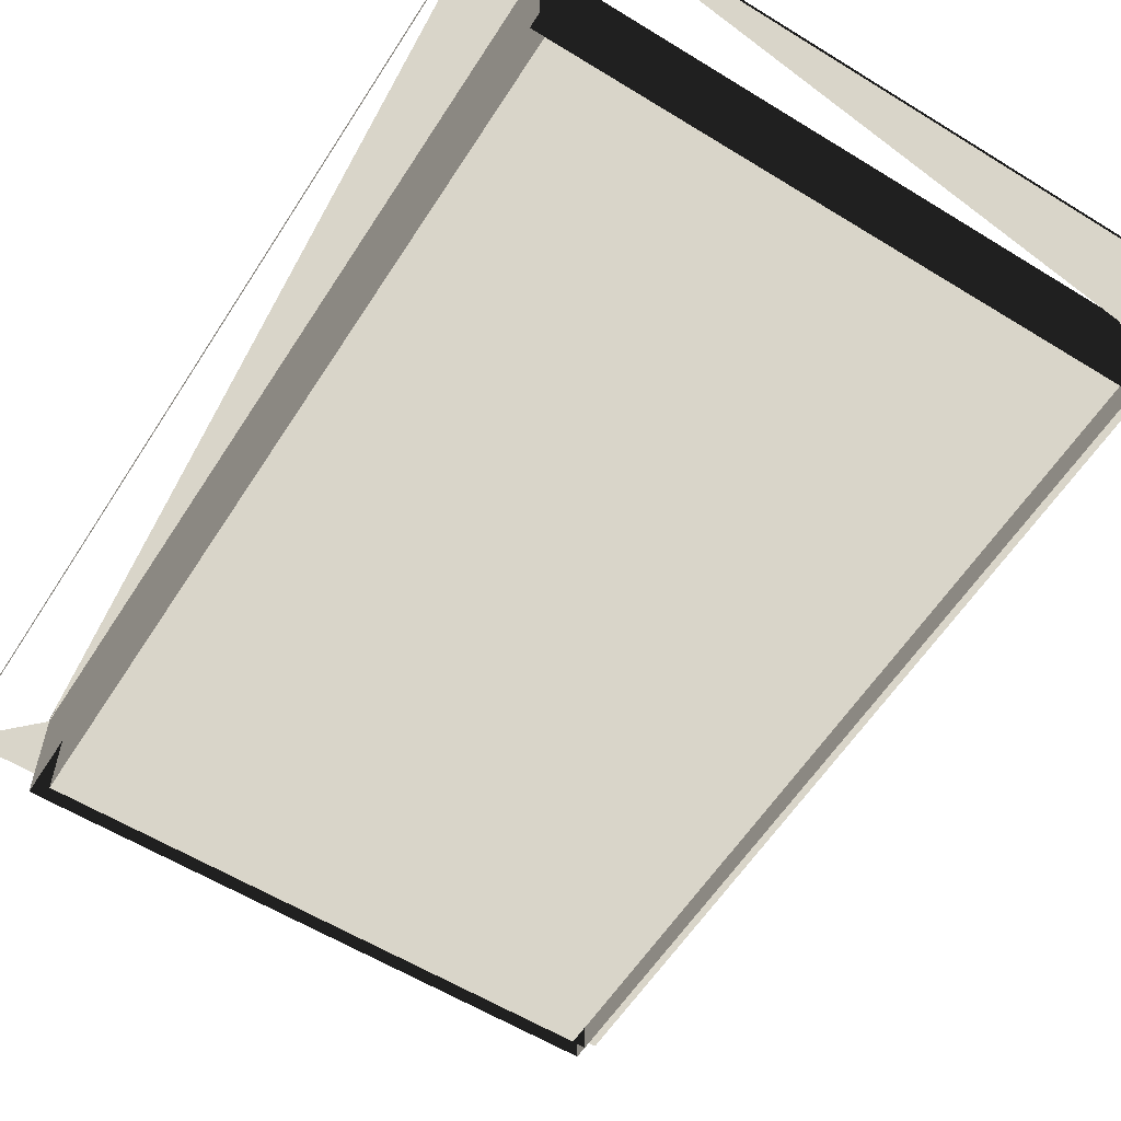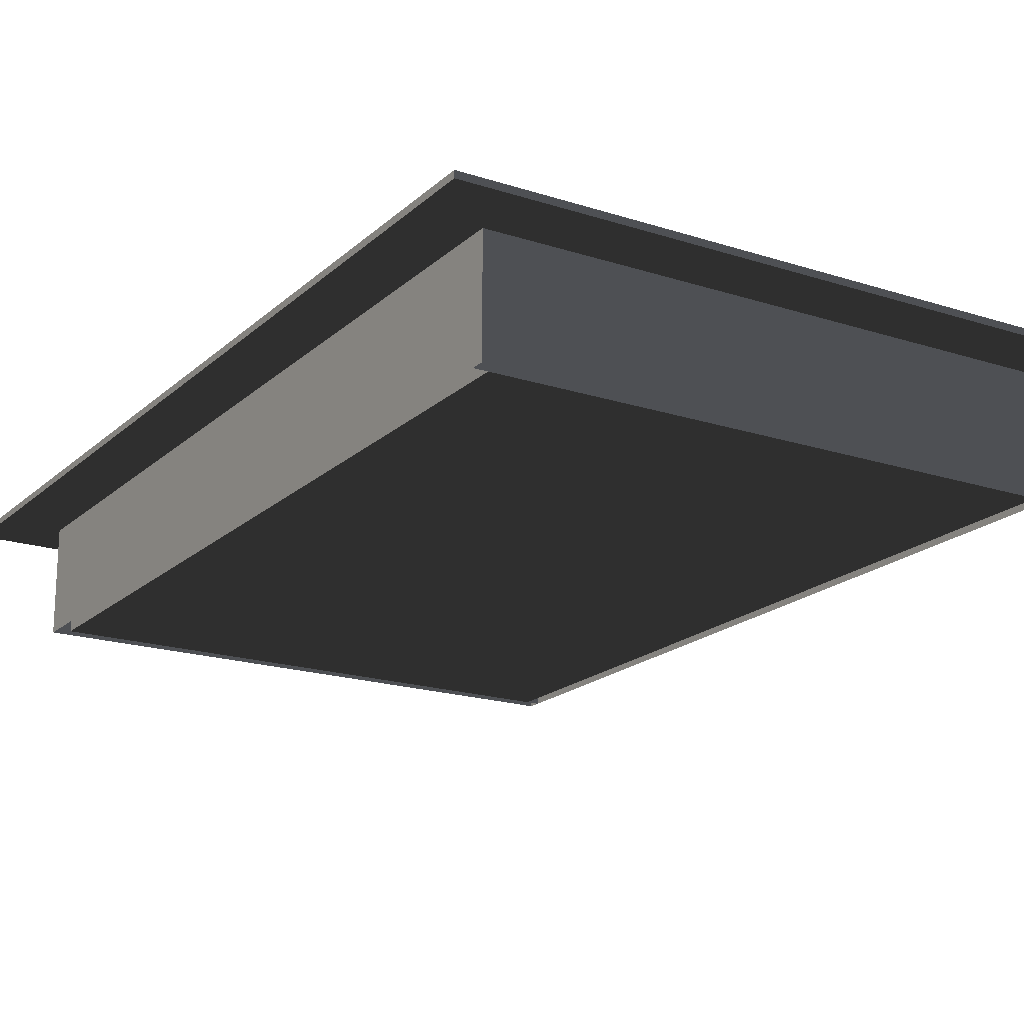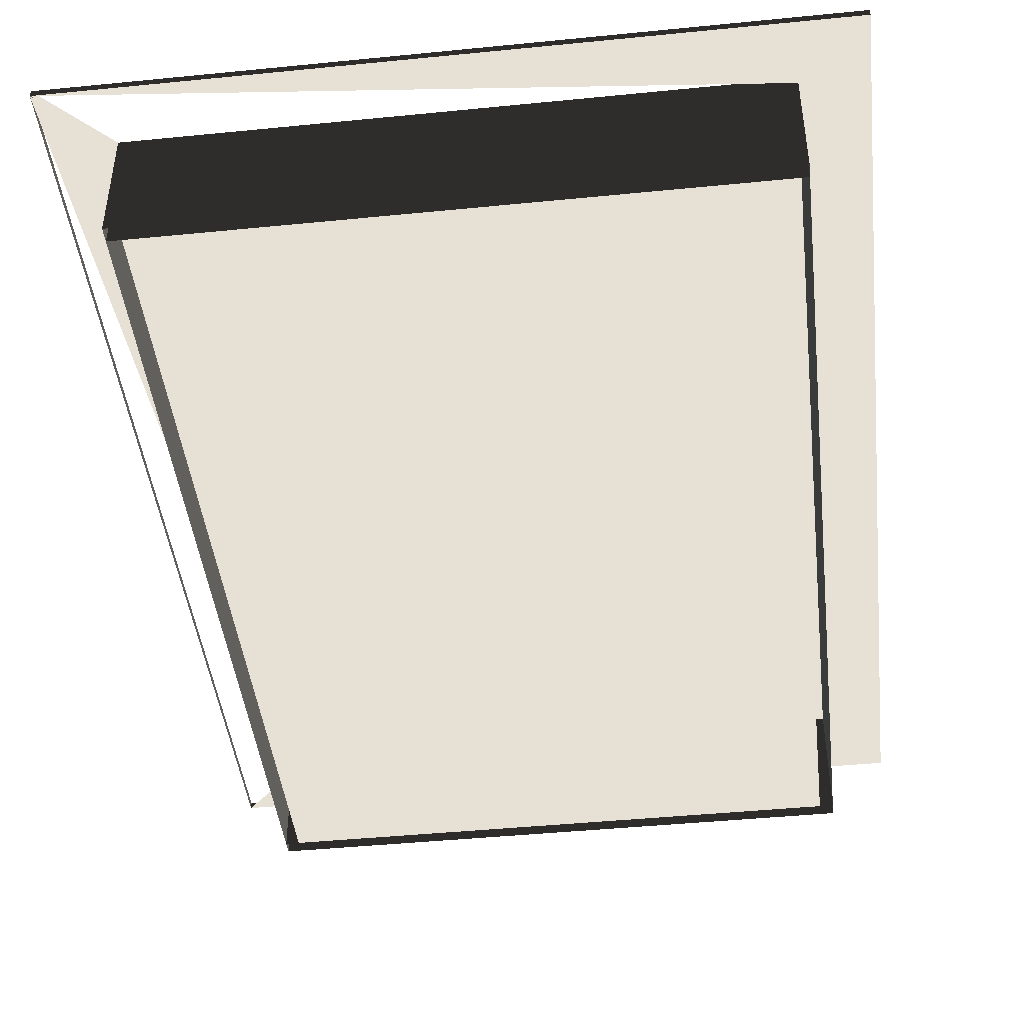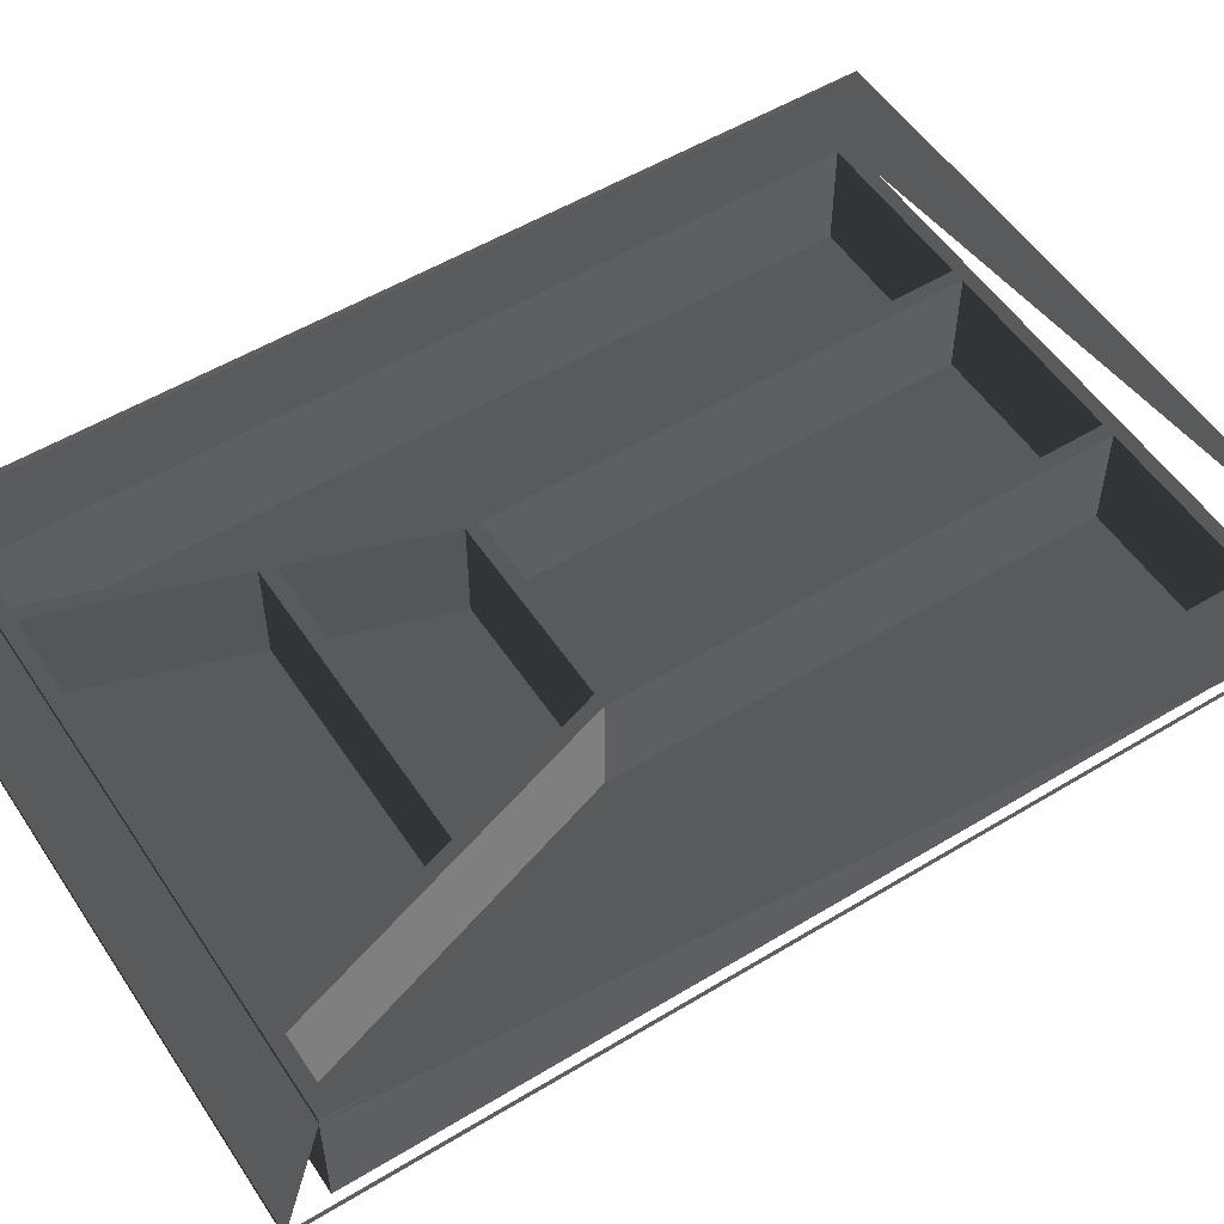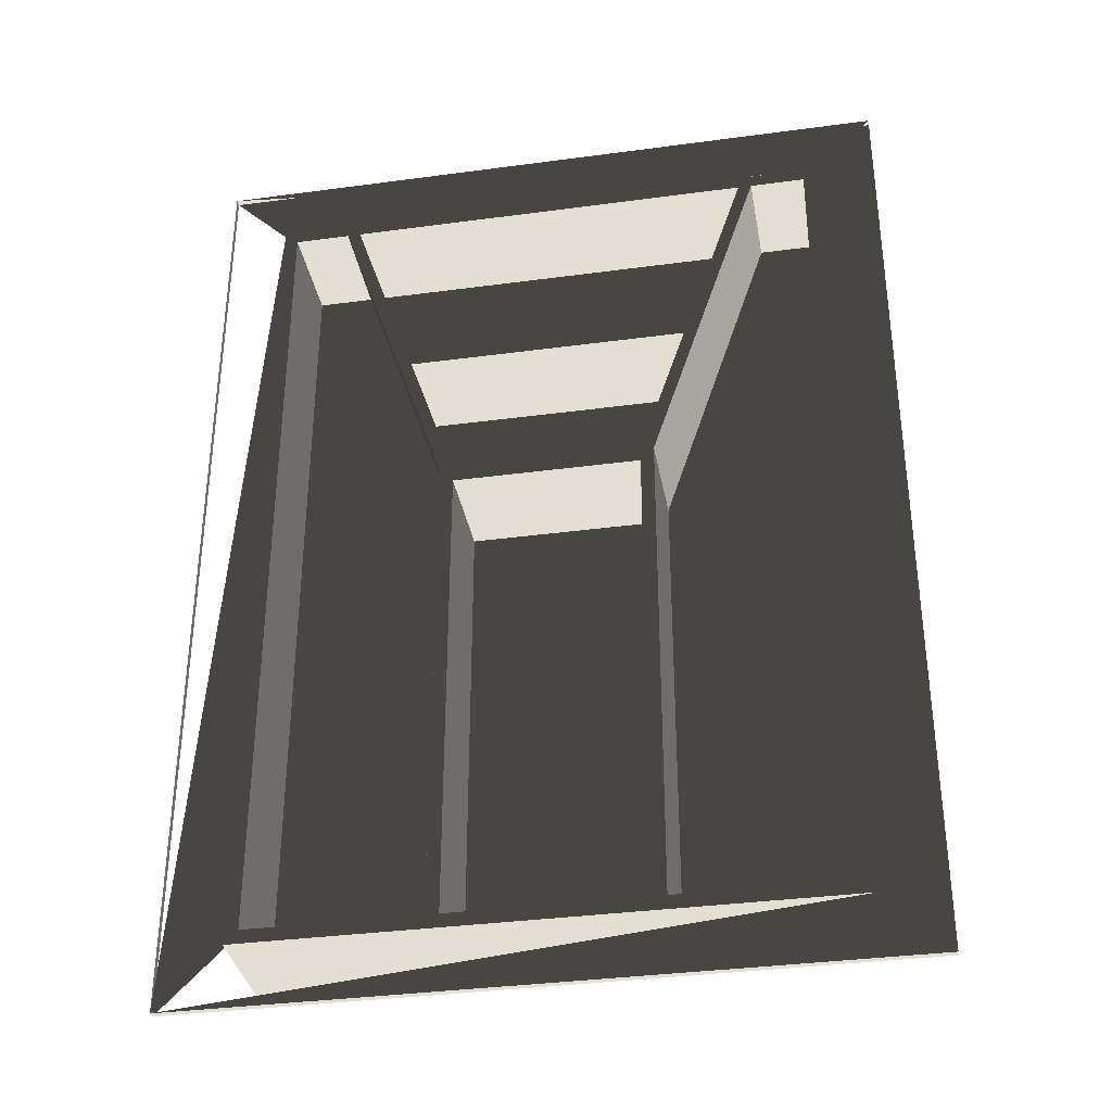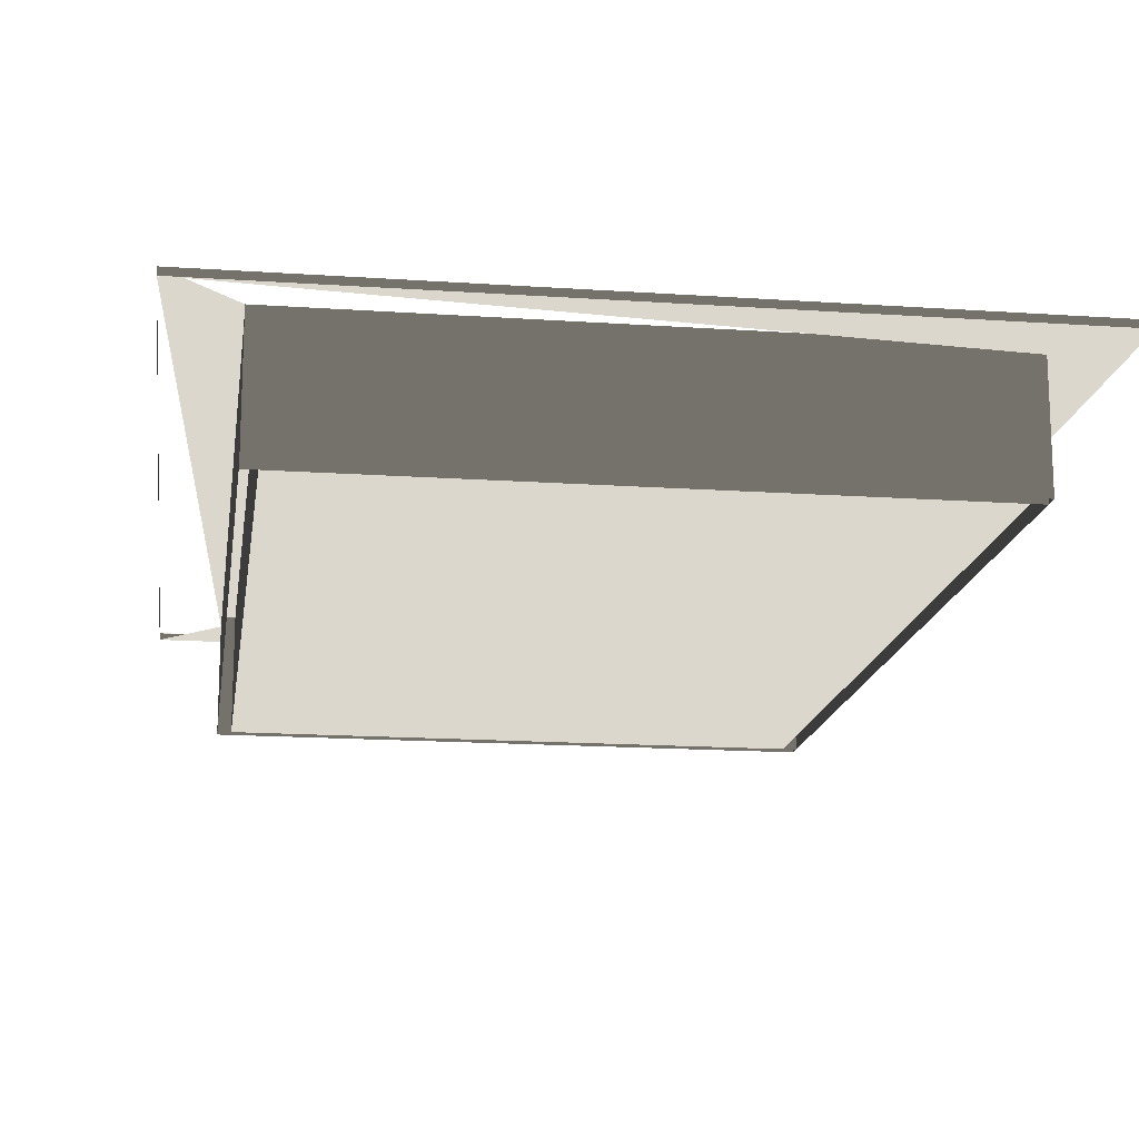
<metadata>
{"format":"obj","ext":"obj","renderer":"f3d","projection":"perspective","resolution":1024,"background":"white","views":[{"elev":-58.9,"azim":147.6,"up":"+Y"},{"elev":-18.9,"azim":-31.7,"up":"+Y"},{"elev":-44.6,"azim":-173.4,"up":"+Y"},{"elev":53.5,"azim":57.1,"up":"+Y"},{"elev":-35.3,"azim":-169.9,"up":"+Z"},{"elev":-16.2,"azim":171.9,"up":"+Y"}]}
</metadata>
<code>
o CINZA
v 27 52 27
v 0 52 0
v 312 52 0
v 27 52 407
v 0 52 434
v 312 52 434
v 312 52 0
v 285 52 27
v 285 52 407
v 0 52 0
v 27 52 27
v 27 52 407
v 33 52 401
v 33 52 33
v 27 52 33
v 27 52 401
v 285 52 401
v 285 52 407
v 27 52 407
v 27 52 401
v 33 0 401
v 33 0 33
v 33 52 33
v 33 52 401
v 27 0 33
v 27 0 401
v 27 52 401
v 27 52 33
v 27 0 401
v 285 0 401
v 285 52 401
v 27 52 401
v 285 0 407
v 27 0 407
v 27 52 407
v 285 52 407
v 285 49 407
v 285 49 27
v 285 52 27
v 285 52 407
v 285 49 27
v 27 49 27
v 27 52 27
v 285 52 27
v 27 49 27
v 27 49 407
v 27 52 407
v 27 52 27
v 27 49 407
v 285 49 407
v 285 52 407
v 27 52 407
v 312 49 434
v 312 49 0
v 312 52 0
v 312 52 434
v 312 49 0
v 0 49 0
v 0 52 0
v 312 52 0
v 0 49 0
v 0 49 434
v 0 52 434
v 0 52 0
v 0 49 434
v 312 49 434
v 312 52 434
v 0 52 434
v 113.8 52 251
v 113.8 52 33
v 107.8 52 33
v 107.8 52 251
v 113.8 5 251
v 113.8 5 33
v 113.8 52 33
v 113.8 52 251
v 107.8 5 33
v 107.8 5 251
v 107.8 52 251
v 107.8 52 33
v 107.8 5 251
v 113.8 5 251
v 113.8 52 251
v 107.8 52 251
v 203.7 52 251
v 203.7 52 33
v 197.7 52 33
v 197.7 52 251
v 197.7 5 33
v 197.7 5 251
v 197.7 52 251
v 197.7 52 33
v 203.7 5 251
v 203.7 5 33
v 203.7 52 33
v 203.7 52 251
v 197.7 5 251
v 203.7 5 251
v 203.7 52 251
v 197.7 52 251
v 27 0 401
v 27 0 407
v 27 52 407
v 27 52 401
v 285 0 401
v 285 0 407
v 285 52 407
v 285 52 401
v 285 0 401
v 285 0 407
v 285 52 407
v 285 52 401
v 285 0 27
v 27 0 27
v 27 52 27
v 285 52 27
v 27 0 33
v 285 0 33
v 285 52 33
v 27 52 33
v 285 52 33
v 285 52 27
v 27 52 27
v 27 52 33
v 285 0 33
v 285 0 27
v 285 52 27
v 285 52 33
v 285 0 33
v 285 0 27
v 285 52 27
v 285 52 33
v 27 0 33
v 27 0 27
v 27 52 27
v 27 52 33
v 285 0 33
v 285 0 401
v 285 52 401
v 285 52 33
v 279 0 401
v 279 0 33
v 279 52 33
v 279 52 401
v 279 52 401
v 279 52 33
v 285 52 33
v 285 52 401
v 33 0 33
v 279 0 33
v 279 0 401
v 33 0 401
v 33 0 33
v 279 0 33
v 279 0 401
v 33 0 401
v 33 5 33
v 279 5 33
v 279 5 401
v 33 5 401
v 0 49 0
v 27 49 27
v 27 49 407
v 0 49 434
v 27 49 27
v 0 49 0
v 312 49 0
v 312 49 0
v 285 49 27
v 285 49 407
v 27 49 407
v 0 49 434
v 312 49 434
v 285 49 407
v 247.7 5 401
v 253.7 5 401
v 253.7 52 401
v 247.7 52 401
v 253.7 5 401
v 203.7 5 251
v 203.7 52 251
v 253.7 52 401
v 197.7 5 251
v 247.7 5 401
v 247.7 52 401
v 197.7 52 251
v 253.7 52 401
v 203.7 52 251
v 197.7 52 251
v 247.7 52 401
v 57.8 5 401
v 63.8 5 401
v 63.8 52 401
v 57.8 52 401
v 107.8 5 251
v 57.8 5 401
v 57.8 52 401
v 107.8 52 251
v 63.8 5 401
v 113.8 5 251
v 113.8 52 251
v 63.8 52 401
v 63.8 52 401
v 113.8 52 251
v 107.8 52 251
v 57.8 52 401
v 113.8 5 251
v 197.7 5 251
v 197.7 52 251
v 113.8 52 251
v 197.7 5 245
v 113.8 5 245
v 113.8 52 245
v 197.7 52 245
v 197.7 52 245
v 113.8 52 245
v 113.8 52 251
v 197.7 52 251
v 219.1 52 315
v 92.46 52 315
v 90.46 52 321
v 221.1 52 321
v 219.1 5 315
v 92.46 5 315
v 92.46 52 315
v 219.1 52 315
v 90.46 5 321
v 221.1 5 321
v 221.1 52 321
v 90.46 52 321
f 1 2 3
f 4 5 6
f 7 8 9
f 10 11 12
f 13 14 15 16
f 17 18 19 20
f 21 22 23 24
f 25 26 27 28
f 29 30 31 32
f 33 34 35 36
f 37 38 39 40
f 41 42 43 44
f 45 46 47 48
f 49 50 51 52
f 53 54 55 56
f 57 58 59 60
f 61 62 63 64
f 65 66 67 68
f 69 70 71 72
f 73 74 75 76
f 77 78 79 80
f 81 82 83 84
f 85 86 87 88
f 89 90 91 92
f 93 94 95 96
f 97 98 99 100
f 101 102 103 104
f 105 106 107 108
f 109 110 111 112
f 113 114 115 116
f 117 118 119 120
f 121 122 123 124
f 125 126 127 128
f 129 130 131 132
f 133 134 135 136
f 137 138 139 140
f 141 142 143 144
f 145 146 147 148
f 149 150 151 152
f 153 154 155 156
f 157 158 159 160
f 161 162 163 164
f 165 166 167
f 168 169 170
f 171 172 173 174
f 175 176 177 178
f 179 180 181 182
f 183 184 185 186
f 187 188 189 190
f 191 192 193 194
f 195 196 197 198
f 199 200 201 202
f 203 204 205 206
f 207 208 209 210
f 211 212 213 214
f 215 216 217 218
f 219 220 221 222
f 223 224 225 226
f 227 228 229 230

</code>
